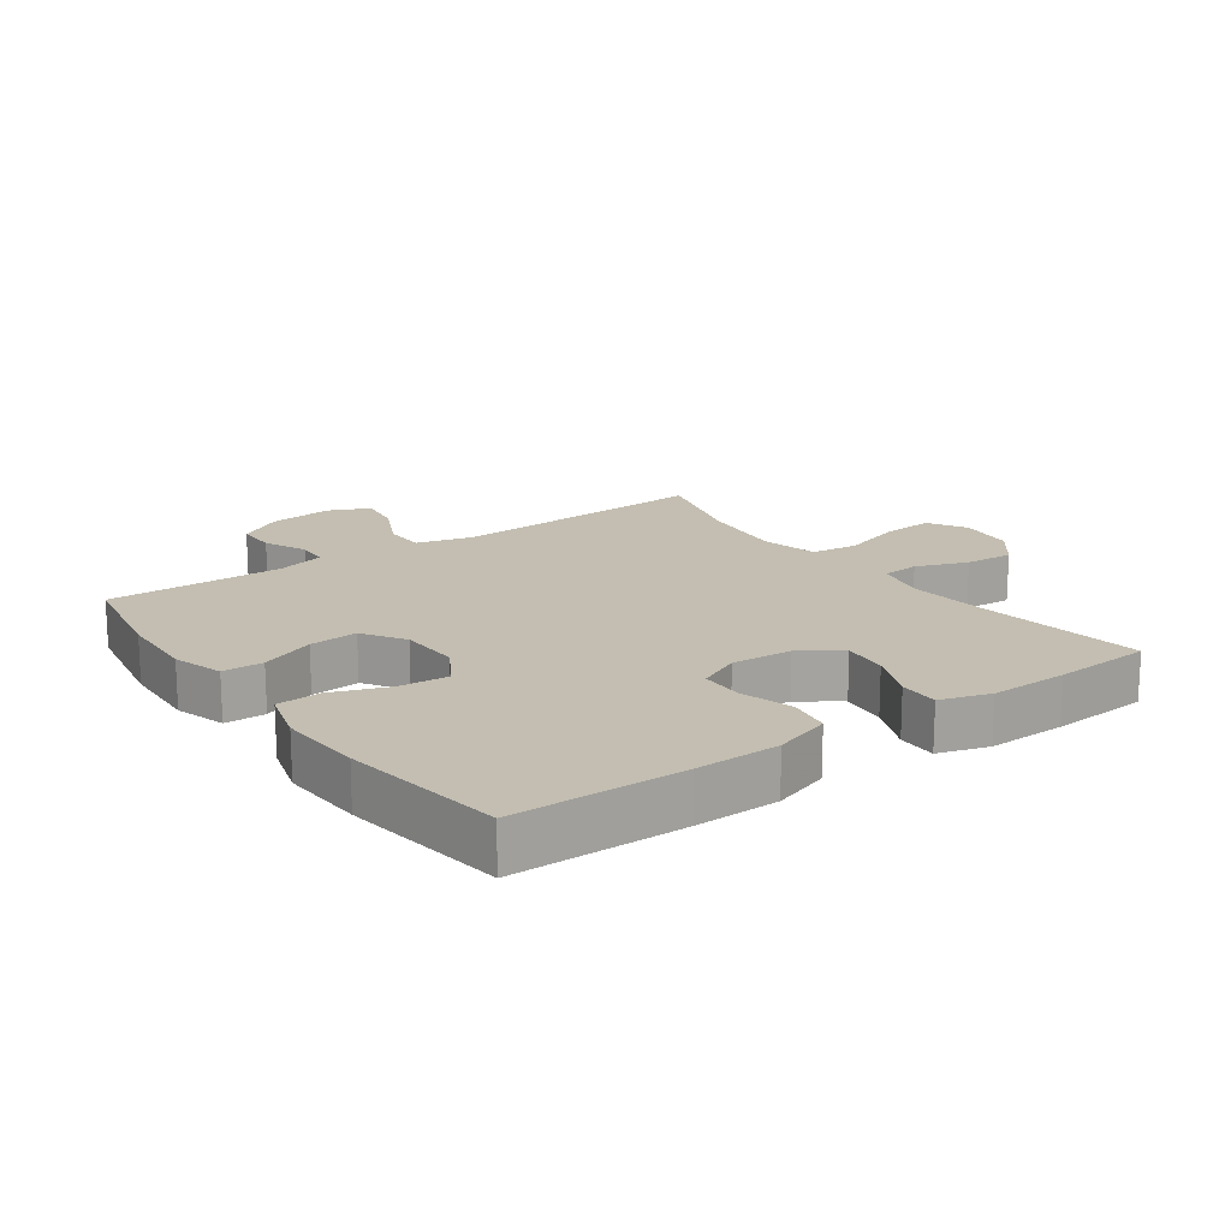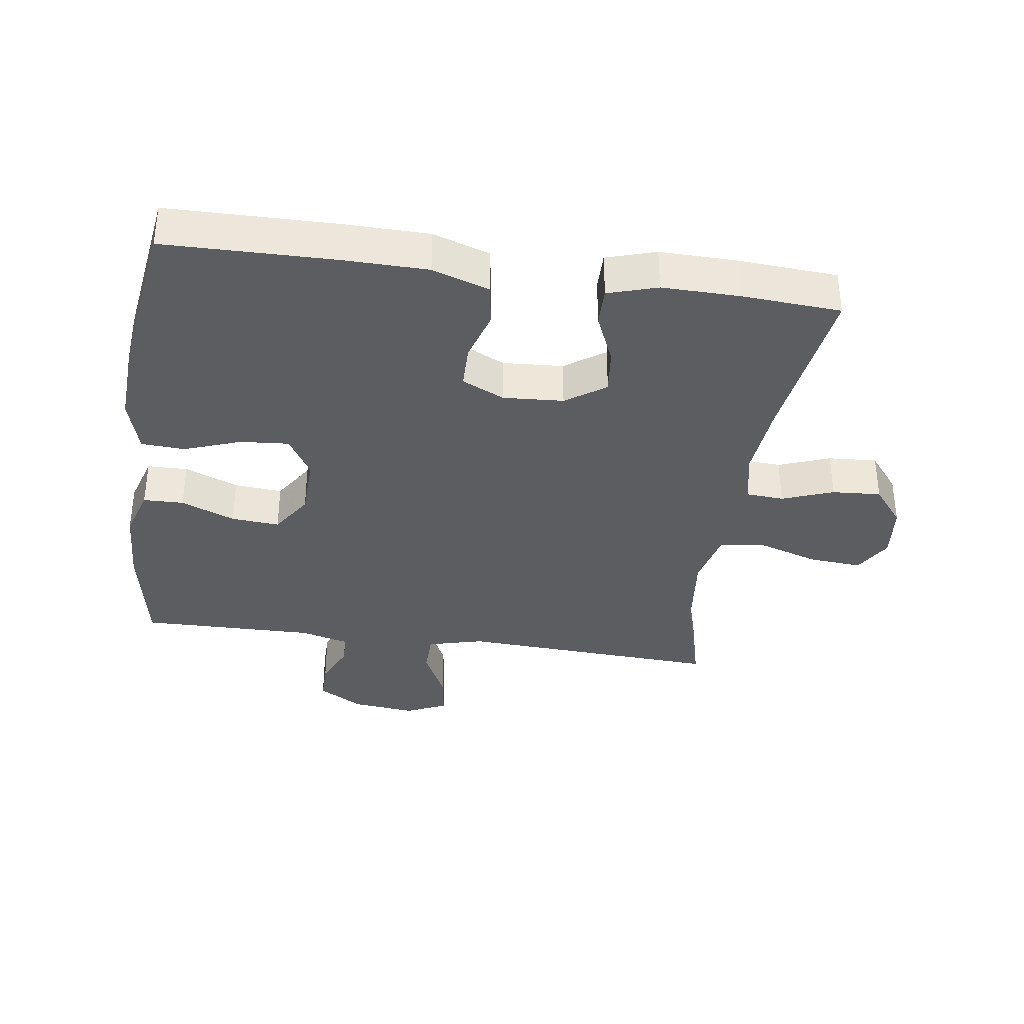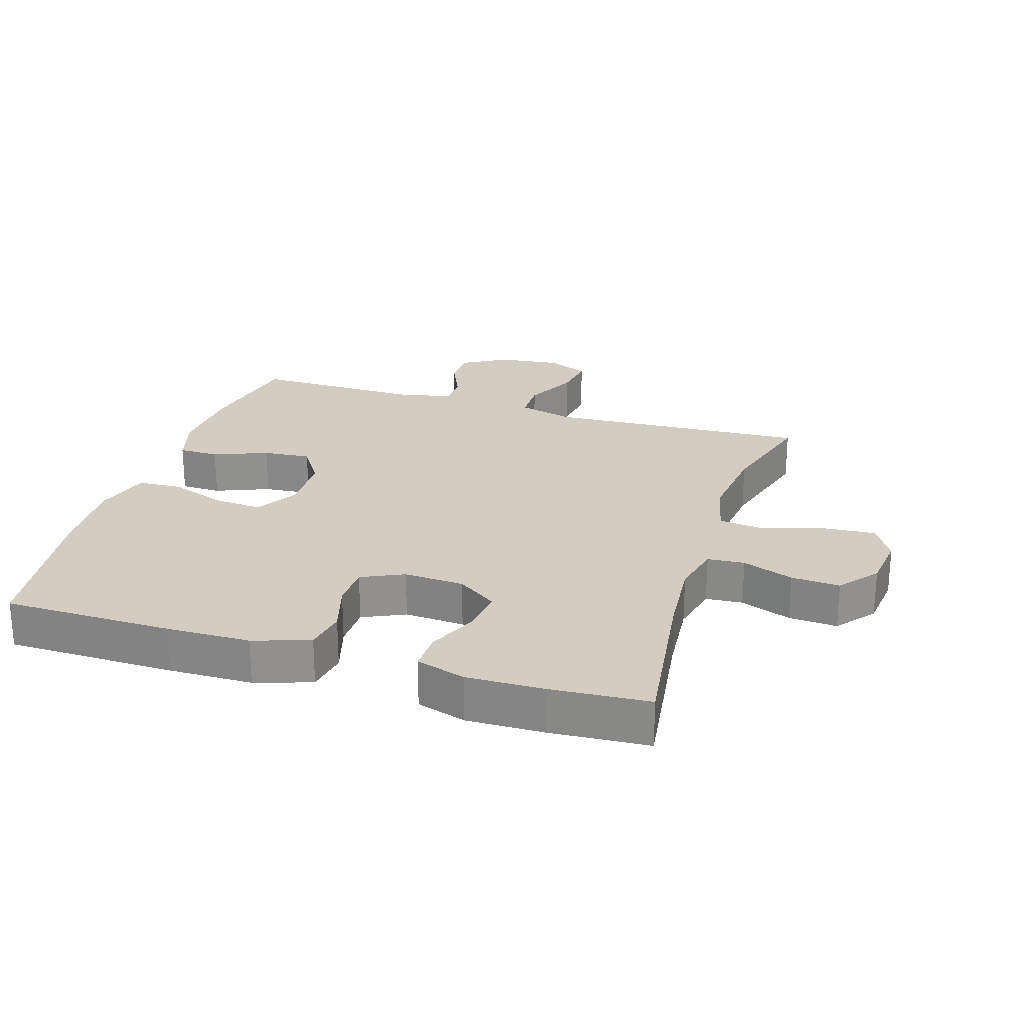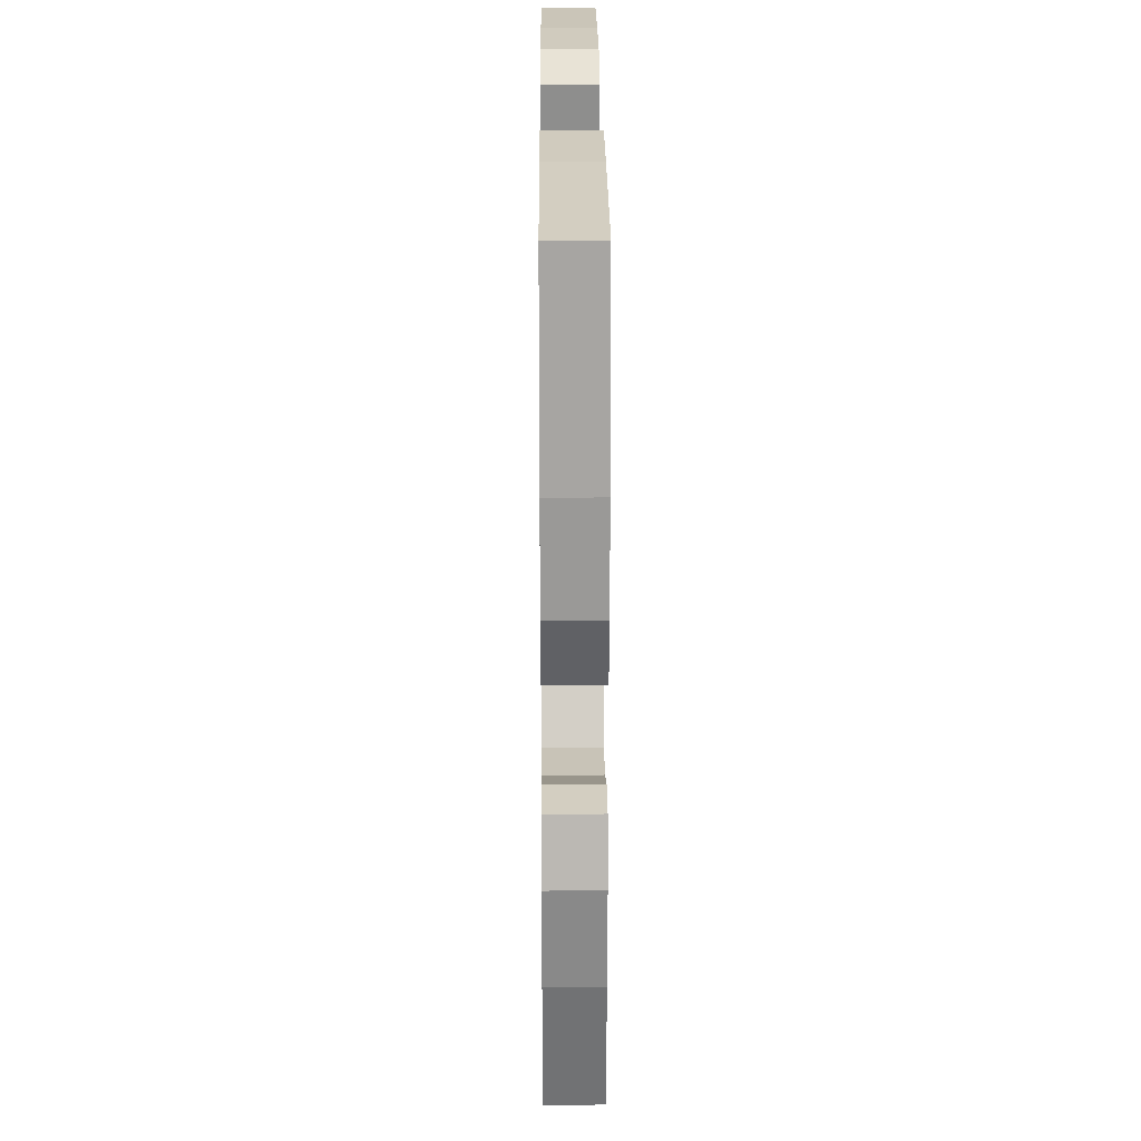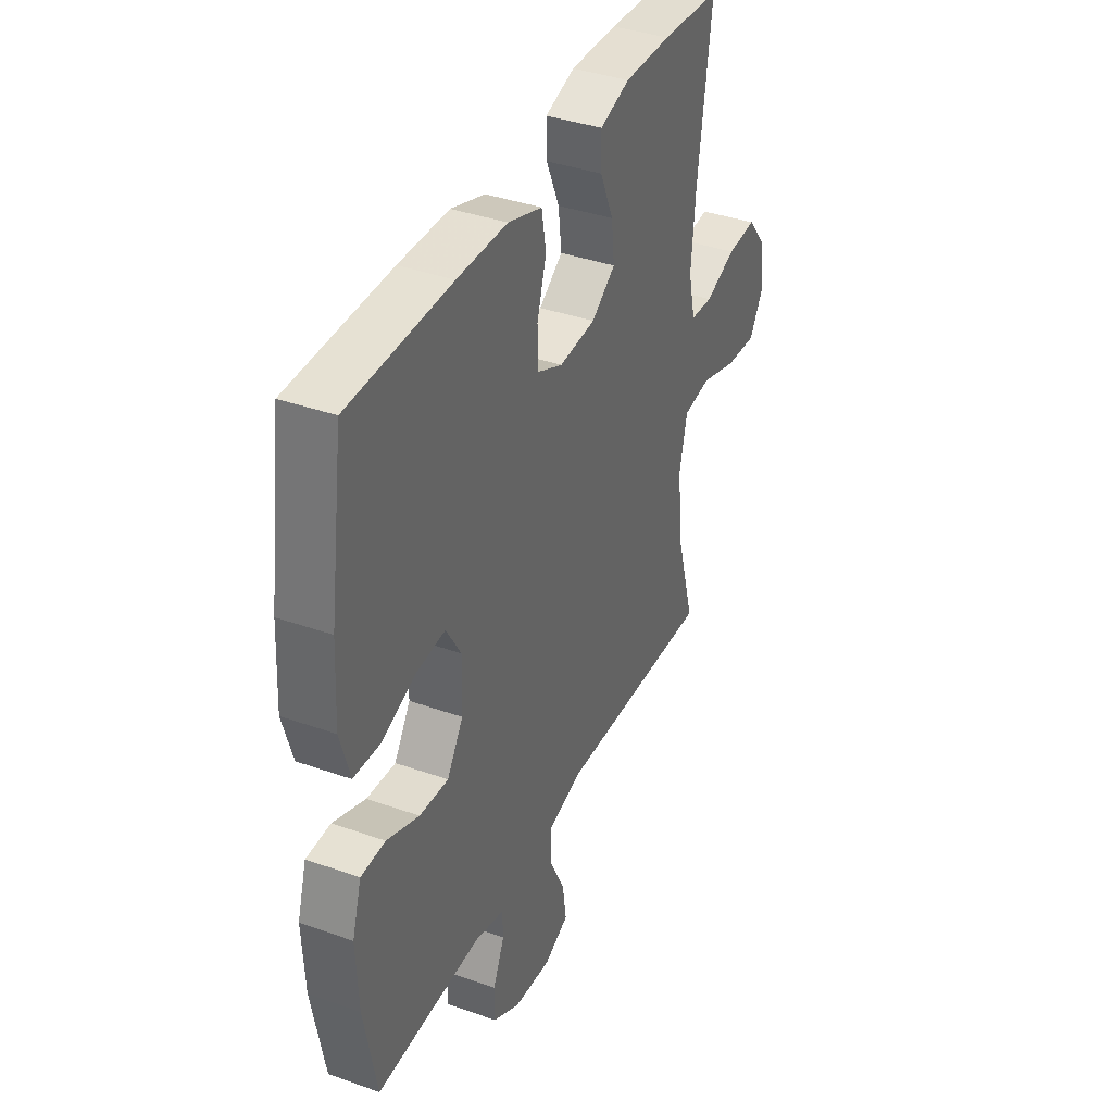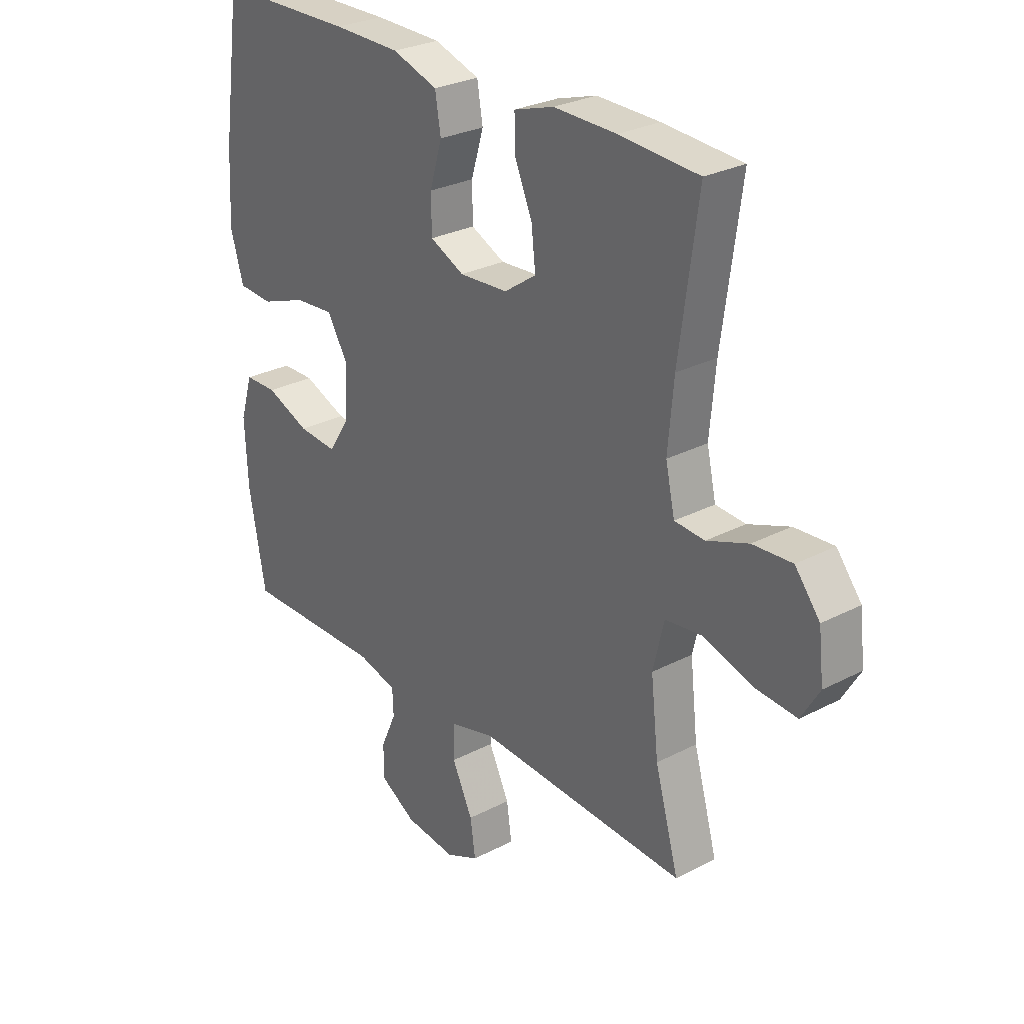
<metadata>
{"format":"obj","ext":"obj","renderer":"f3d","projection":"perspective","resolution":1024,"background":"white","views":[{"elev":17.2,"azim":-35.6,"up":"+Y"},{"elev":-35.7,"azim":-8.2,"up":"+Y"},{"elev":24.4,"azim":17.4,"up":"+Y"},{"elev":24.2,"azim":-90.4,"up":"+Z"},{"elev":38.2,"azim":-65.8,"up":"+Z"},{"elev":27.9,"azim":51.5,"up":"+Z"}]}
</metadata>
<code>
v -0.5 0.07 -0.5
v -0.532 0.07 -0.326
v -0.538 0.07 -0.202
v -0.514 0.07 -0.123
v -0.451 0.07 -0.122
v -0.367 0.07 -0.156
v -0.292 0.07 -0.162
v -0.25 0.07 -0.097
v -0.247 0.07 -0.001
v -0.286 0.07 0.064
v -0.362 0.07 0.058
v -0.45 0.07 0.026
v -0.518 0.07 0.03
v -0.543 0.07 0.116
v -0.536 0.07 0.247
v -0.5 0.07 0.5
v -0.236 0.07 0.504
v -0.106 0.07 0.502
v -0.018 0.07 0.473
v -0.007 0.07 0.407
v -0.031 0.07 0.327
v -0.03 0.07 0.259
v 0.036 0.07 0.228
v 0.13 0.07 0.234
v 0.192 0.07 0.277
v 0.184 0.07 0.348
v 0.15 0.07 0.427
v 0.149 0.07 0.488
v 0.226 0.07 0.512
v 0.347 0.07 0.51
v 0.5 0.07 0.5
v 0.464 0.07 0.237
v 0.453 0.07 0.115
v 0.471 0.07 0.035
v 0.529 0.07 0.031
v 0.609 0.07 0.061
v 0.685 0.07 0.066
v 0.733 0.07 0.006
v 0.743 0.07 -0.082
v 0.708 0.07 -0.141
v 0.627 0.07 -0.135
v 0.532 0.07 -0.105
v 0.46 0.07 -0.114
v 0.439 0.07 -0.203
v 0.454 0.07 -0.337
v 0.5 0.07 -0.5
v 0.227 0.07 -0.486
v 0.092 0.07 -0.479
v 0.005 0.07 -0.502
v 0.004 0.07 -0.567
v 0.044 0.07 -0.65
v 0.054 0.07 -0.719
v -0.01 0.07 -0.748
v -0.109 0.07 -0.737
v -0.179 0.07 -0.696
v -0.179 0.07 -0.633
v -0.149 0.07 -0.566
v -0.151 0.07 -0.516
v -0.227 0.07 -0.496
v -0.5 0 -0.5
v -0.532 0 -0.326
v -0.538 0 -0.202
v -0.514 0 -0.123
v -0.451 0 -0.122
v -0.367 0 -0.156
v -0.292 0 -0.162
v -0.25 0 -0.097
v -0.247 0 -0.001
v -0.286 0 0.064
v -0.362 0 0.058
v -0.45 0 0.026
v -0.518 0 0.03
v -0.543 0 0.116
v -0.536 0 0.247
v -0.5 0 0.5
v -0.236 0 0.504
v -0.106 0 0.502
v -0.018 0 0.473
v -0.007 0 0.407
v -0.031 0 0.327
v -0.03 0 0.259
v 0.036 0 0.228
v 0.13 0 0.234
v 0.192 0 0.277
v 0.184 0 0.348
v 0.15 0 0.427
v 0.149 0 0.488
v 0.226 0 0.512
v 0.347 0 0.51
v 0.5 0 0.5
v 0.464 0 0.237
v 0.453 0 0.115
v 0.471 0 0.035
v 0.529 0 0.031
v 0.609 0 0.061
v 0.685 0 0.066
v 0.733 0 0.006
v 0.743 0 -0.082
v 0.708 0 -0.141
v 0.627 0 -0.135
v 0.532 0 -0.105
v 0.46 0 -0.114
v 0.439 0 -0.203
v 0.454 0 -0.337
v 0.5 0 -0.5
v 0.227 0 -0.486
v 0.092 0 -0.479
v 0.005 0 -0.502
v 0.004 0 -0.567
v 0.044 0 -0.65
v 0.054 0 -0.719
v -0.01 0 -0.748
v -0.109 0 -0.737
v -0.179 0 -0.696
v -0.179 0 -0.633
v -0.149 0 -0.566
v -0.151 0 -0.516
v -0.227 0 -0.496
f 54 55 56 57
f 54 57 58
f 53 54 58
f 50 51 52 53
f 49 50 53 58
f 48 49 58 59
f 45 46 47 48
f 44 45 48 59
f 39 40 41 42
f 37 38 39 42
f 35 36 37 42
f 34 35 42 43
f 33 34 43 44
f 29 30 31 32
f 29 32 33
f 26 27 28 29
f 25 26 29 33
f 24 25 33 44
f 18 19 20 21
f 18 21 22
f 17 18 22
f 16 17 22
f 15 16 22
f 14 15 22 23
f 11 12 13 14
f 10 11 14 23
f 3 4 5 6
f 3 6 7
f 2 3 7
f 1 2 7
f 59 1 7 8
f 9 10 23 24
f 24 44 59
f 8 9 24 59
f 116 115 114 113
f 117 116 113
f 117 113 112
f 112 111 110 109
f 117 112 109 108
f 118 117 108 107
f 107 106 105 104
f 118 107 104 103
f 101 100 99 98
f 101 98 97 96
f 101 96 95 94
f 102 101 94 93
f 103 102 93 92
f 91 90 89 88
f 92 91 88
f 88 87 86 85
f 92 88 85 84
f 103 92 84 83
f 80 79 78 77
f 81 80 77
f 81 77 76
f 81 76 75
f 81 75 74
f 82 81 74 73
f 73 72 71 70
f 82 73 70 69
f 65 64 63 62
f 66 65 62
f 66 62 61
f 66 61 60
f 67 66 60 118
f 83 82 69 68
f 118 103 83
f 118 83 68 67
f 1 60 61 2
f 2 61 62 3
f 3 62 63 4
f 4 63 64 5
f 5 64 65 6
f 6 65 66 7
f 7 66 67 8
f 8 67 68 9
f 9 68 69 10
f 10 69 70 11
f 11 70 71 12
f 12 71 72 13
f 13 72 73 14
f 14 73 74 15
f 15 74 75 16
f 16 75 76 17
f 17 76 77 18
f 18 77 78 19
f 19 78 79 20
f 20 79 80 21
f 21 80 81 22
f 22 81 82 23
f 23 82 83 24
f 24 83 84 25
f 25 84 85 26
f 26 85 86 27
f 27 86 87 28
f 28 87 88 29
f 29 88 89 30
f 30 89 90 31
f 31 90 91 32
f 32 91 92 33
f 33 92 93 34
f 34 93 94 35
f 35 94 95 36
f 36 95 96 37
f 37 96 97 38
f 38 97 98 39
f 39 98 99 40
f 40 99 100 41
f 41 100 101 42
f 42 101 102 43
f 43 102 103 44
f 44 103 104 45
f 45 104 105 46
f 46 105 106 47
f 47 106 107 48
f 48 107 108 49
f 49 108 109 50
f 50 109 110 51
f 51 110 111 52
f 52 111 112 53
f 53 112 113 54
f 54 113 114 55
f 55 114 115 56
f 56 115 116 57
f 57 116 117 58
f 58 117 118 59
f 59 118 60 1

</code>
